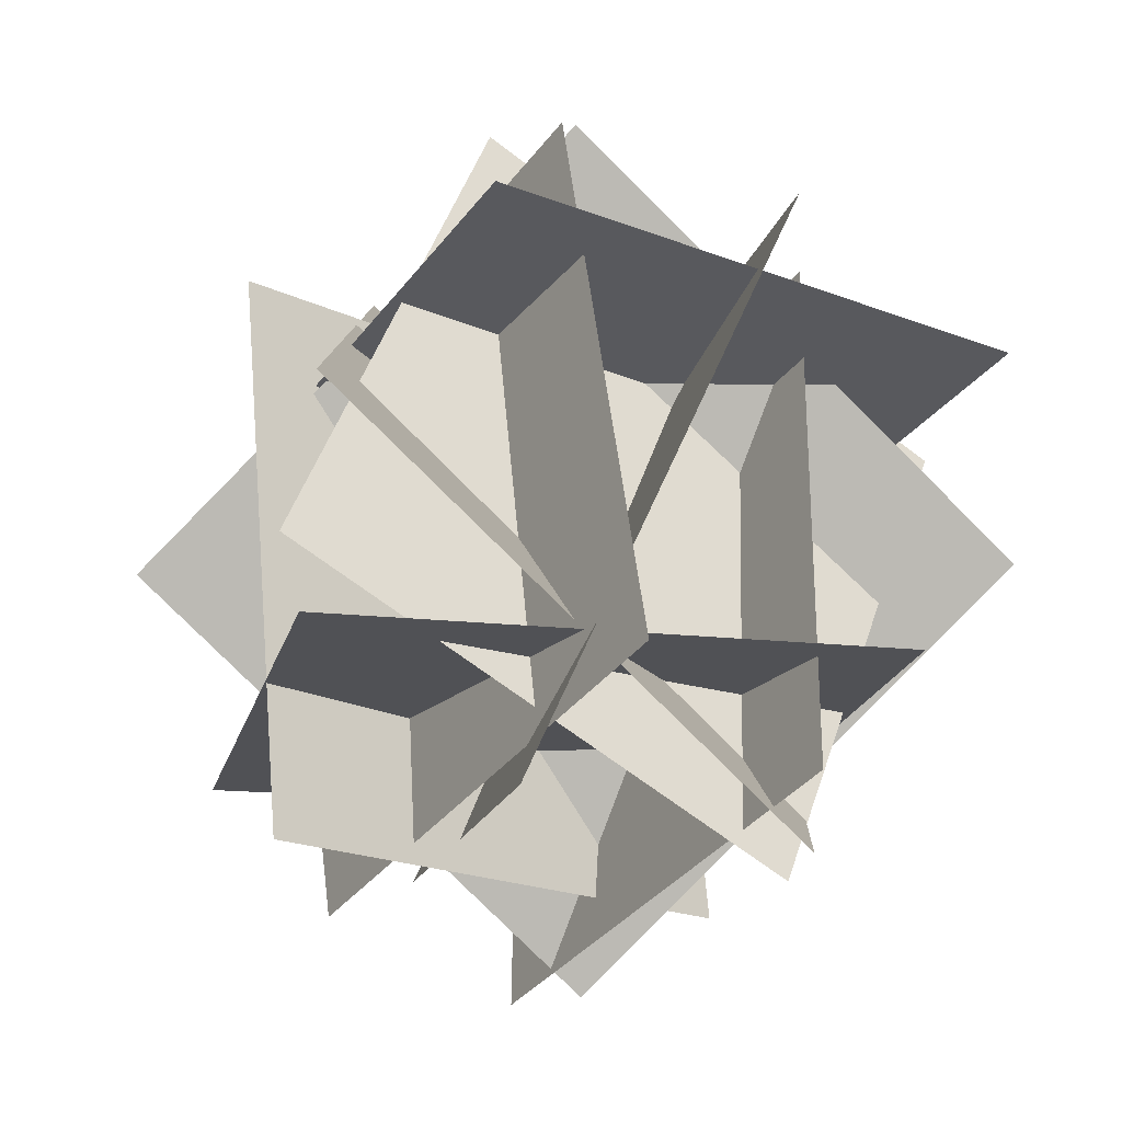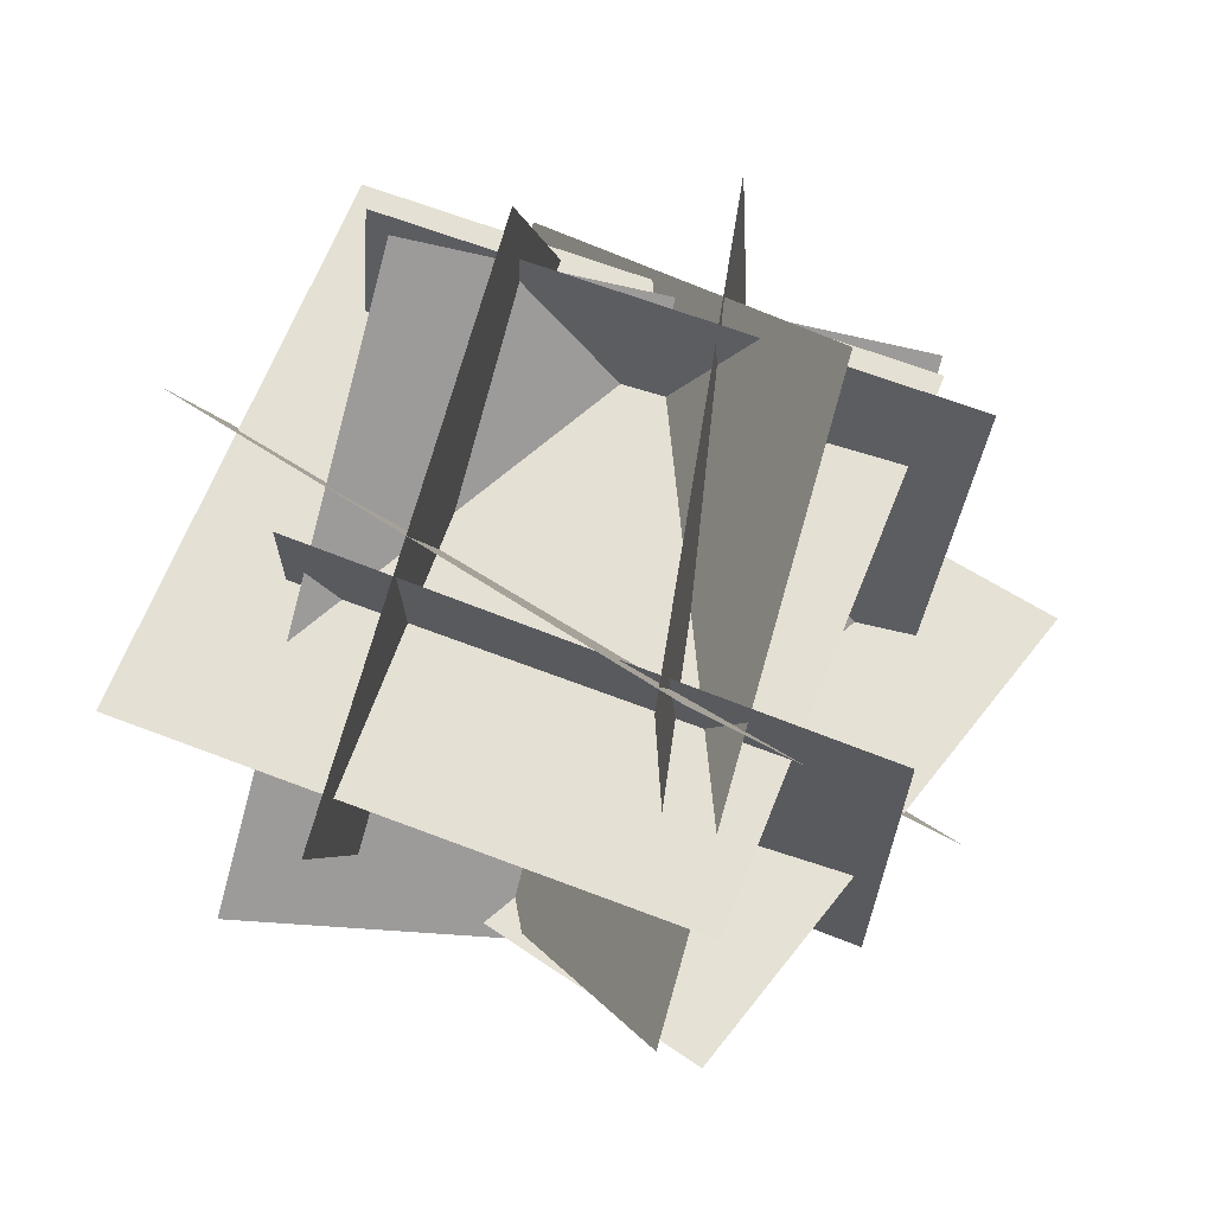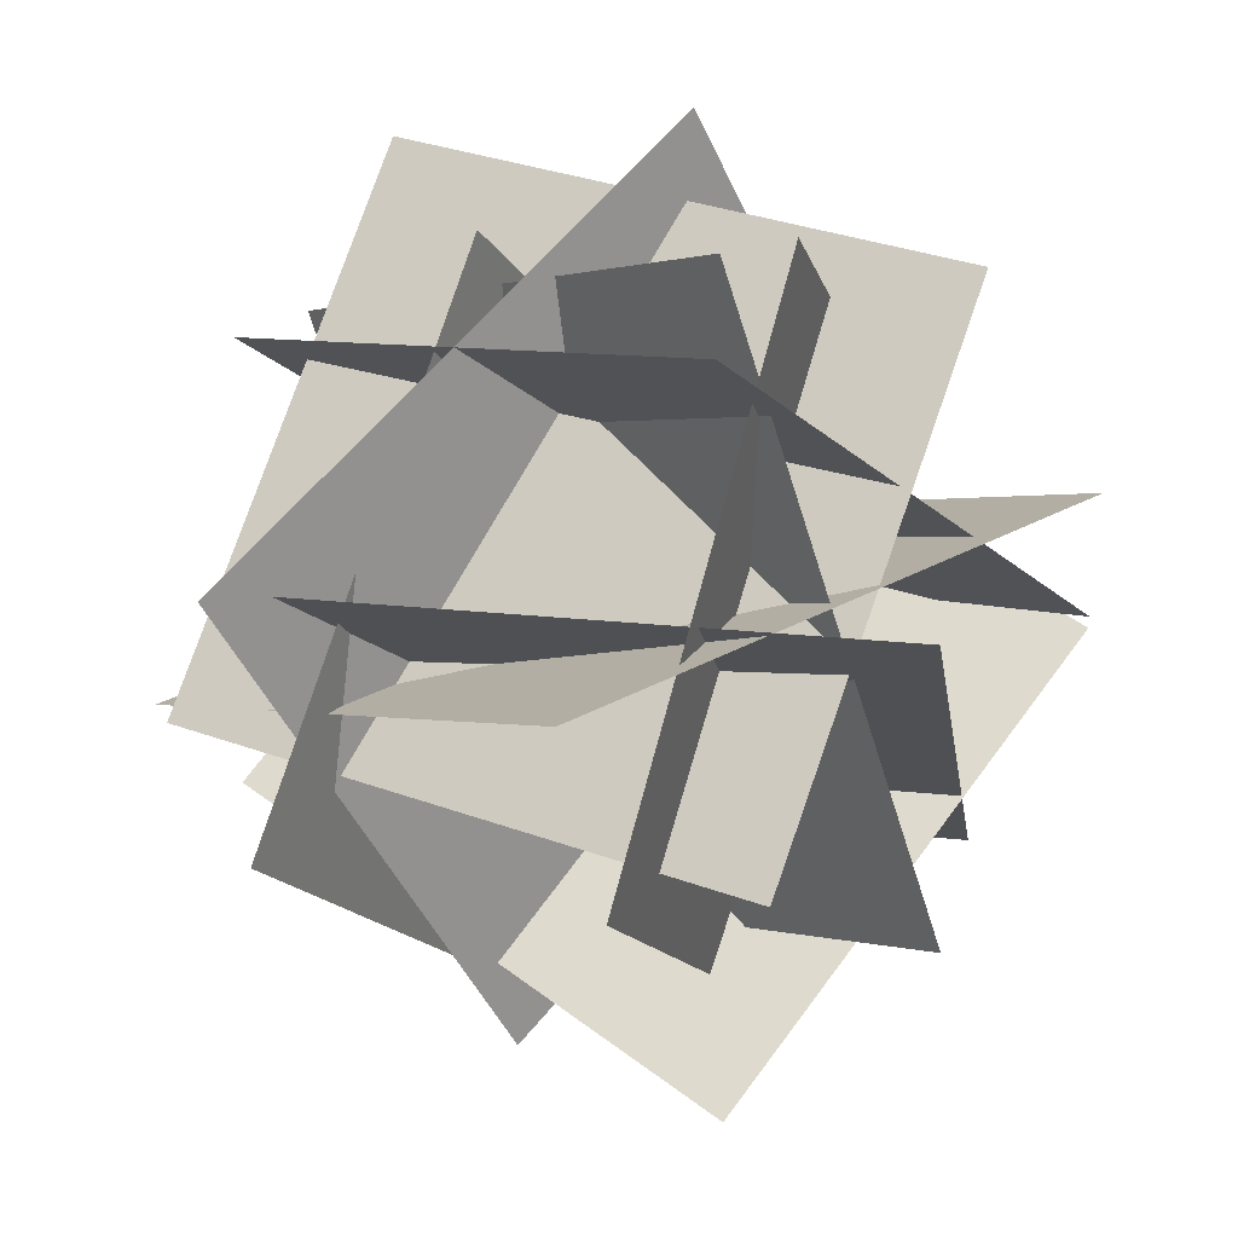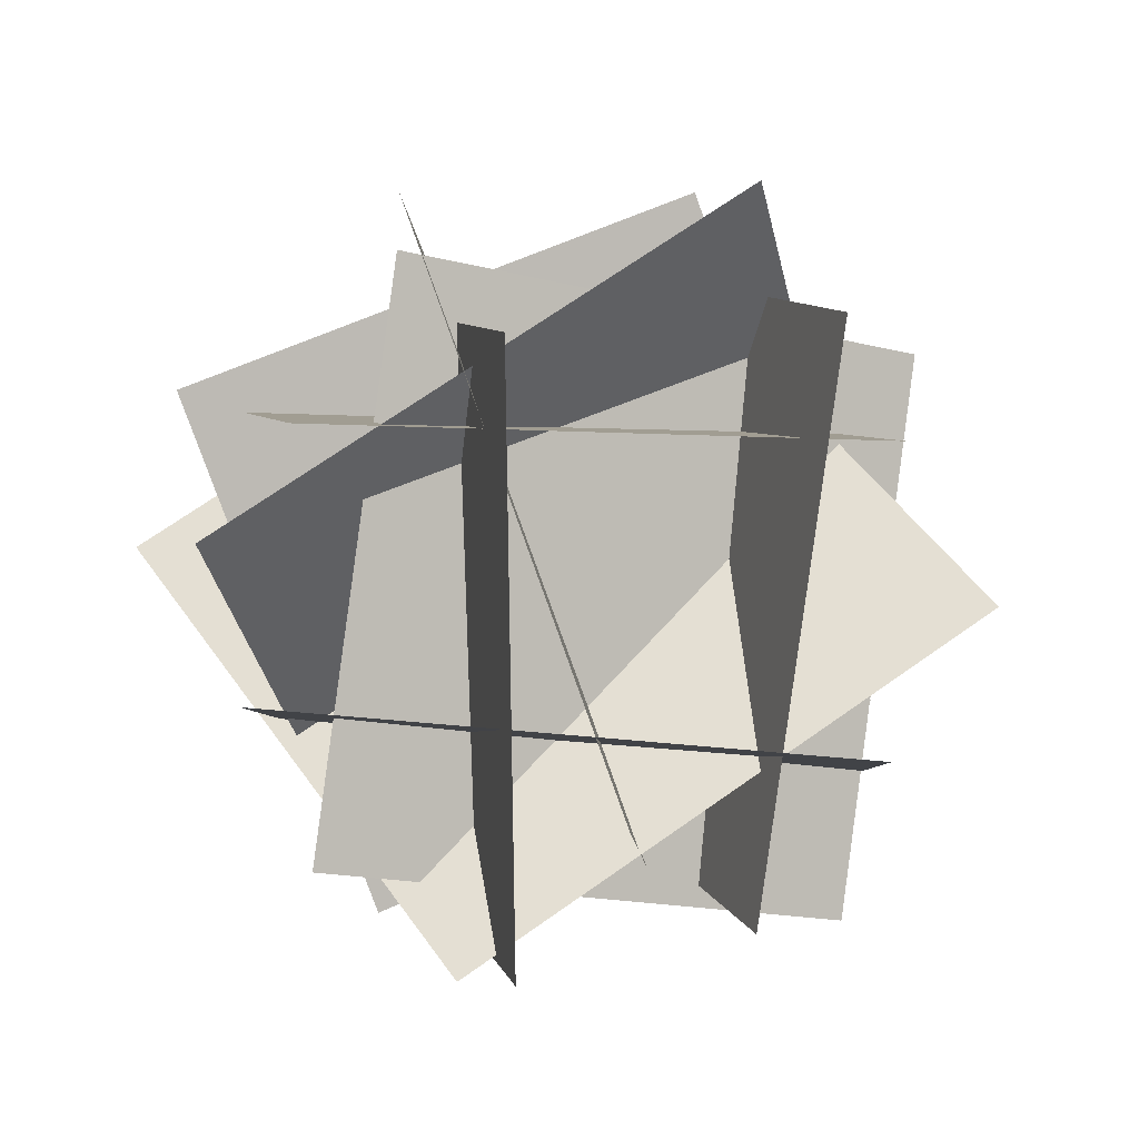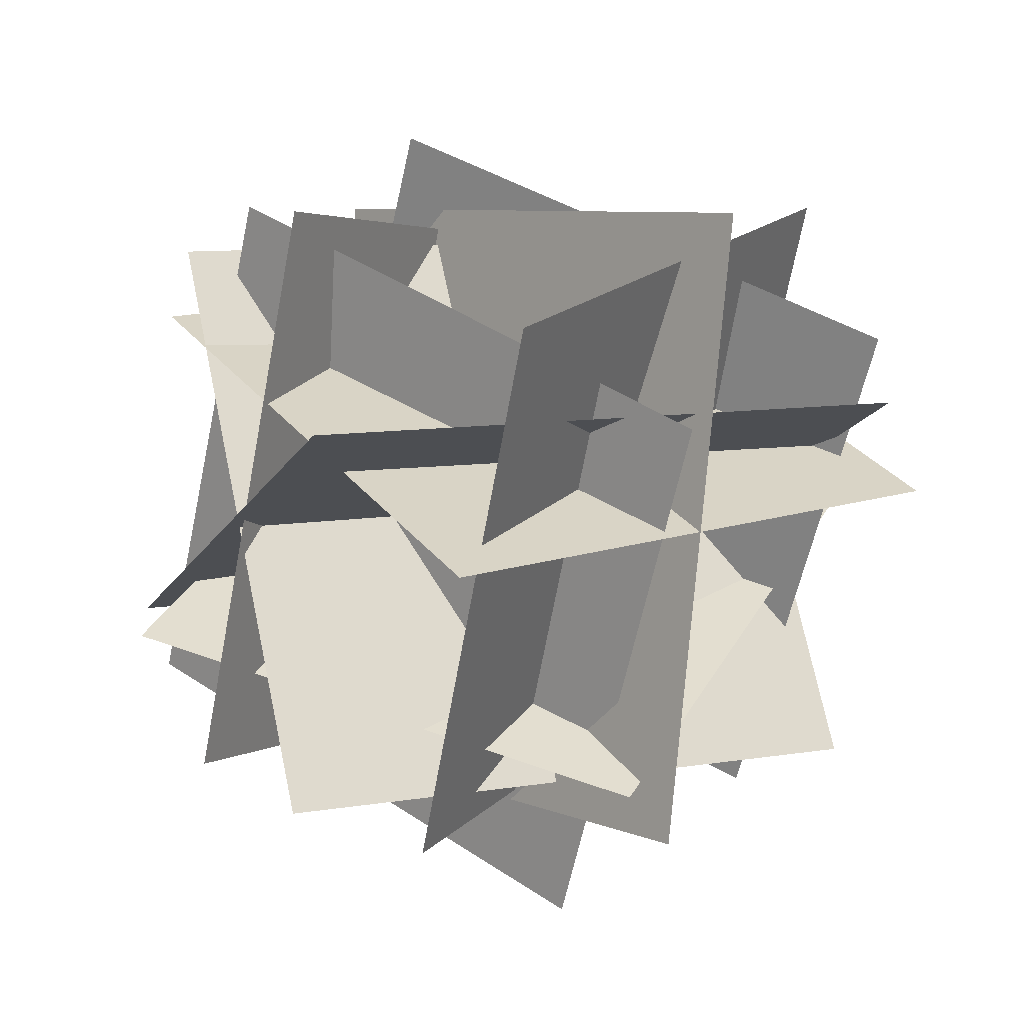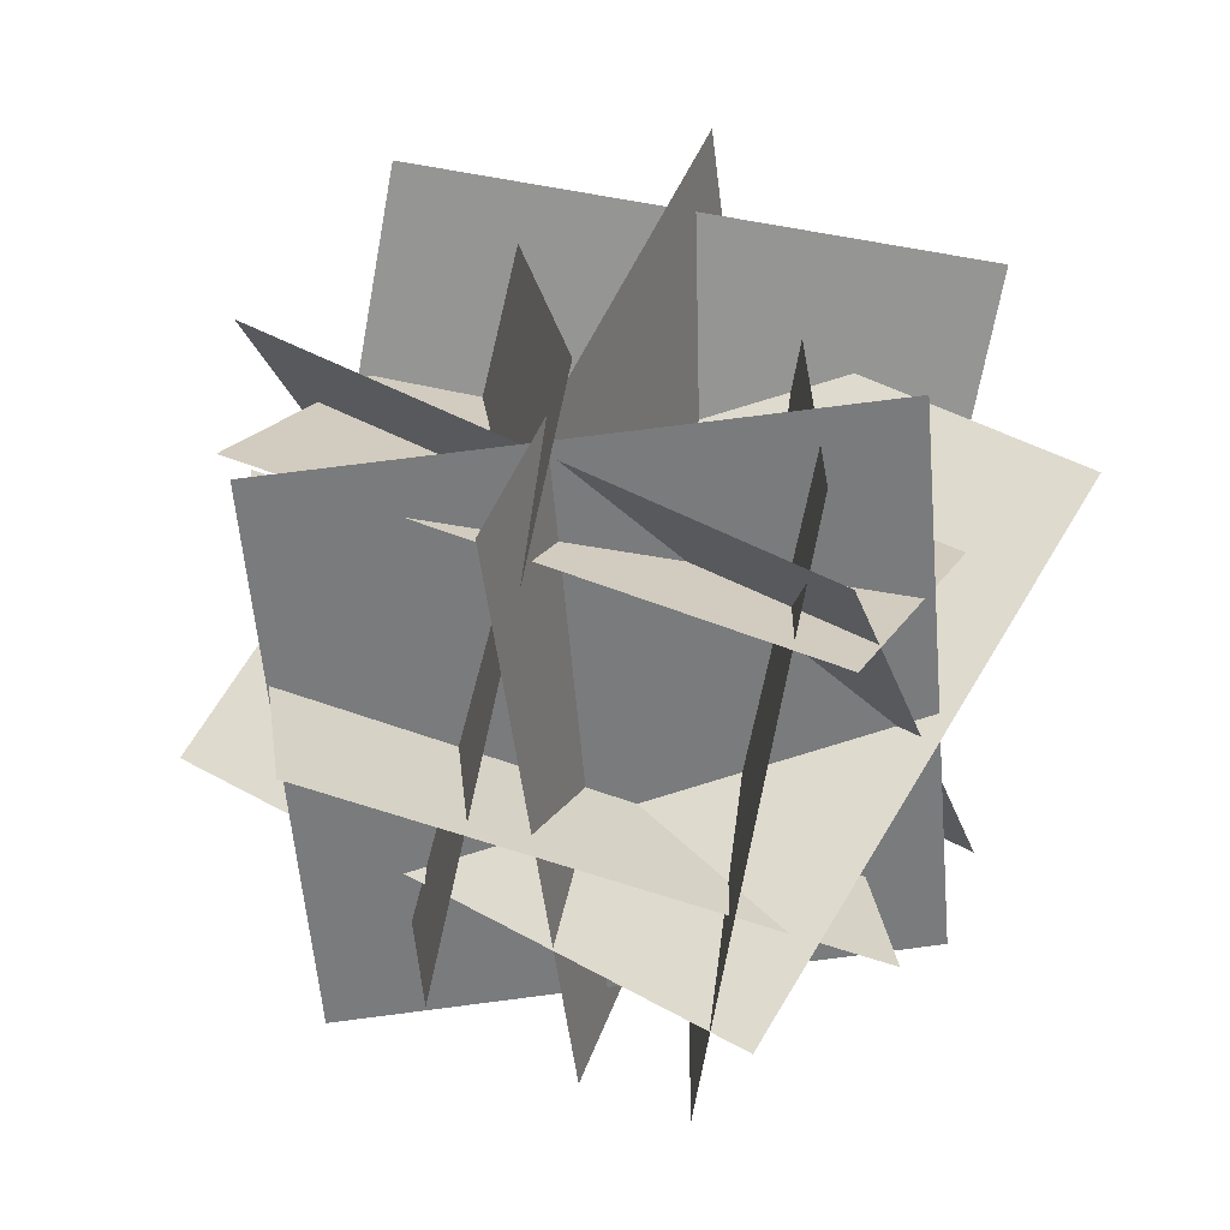
<metadata>
{"format":"obj","ext":"obj","renderer":"f3d","projection":"perspective","resolution":1024,"background":"white","views":[{"elev":-33.4,"azim":-49.5,"up":"+Y"},{"elev":68.1,"azim":91.8,"up":"+Y"},{"elev":-16.4,"azim":-160.5,"up":"+Z"},{"elev":7.1,"azim":147.0,"up":"+Y"},{"elev":43.3,"azim":127.6,"up":"+Z"},{"elev":-69.9,"azim":-30.1,"up":"+Y"}]}
</metadata>
<code>
o south
v -0.6764 0.3627 0.7431
v 0.2316 1.486 -0.001749
v 0.6654 -0.4747 1.116
v 1.573 0.6484 0.3713
v 0.2316 1.486 -0.001749
v -0.6764 0.3627 0.7431
v 1.573 0.6484 0.3713
v 0.6654 -0.4747 1.116
f 3 4 2 1
f 7 8 6 5
o north
v 1.061 1.142 -0.1613
v 1.061 1.142 -0.1613
v 0.5535 1.146 1.25
v 0.5535 1.146 1.25
v 1.039 -0.3576 -0.1653
v 1.039 -0.3576 -0.1653
v 0.5313 -0.3539 1.246
v 0.5313 -0.3539 1.246
f 12 15 13 10
o south
v -0.2134 1.234 1.085
v -0.2134 1.234 1.085
v -0.04732 -0.2527 1.197
v -0.04732 -0.2527 1.197
v 0.2346 1.177 -0.3449
v 0.2346 1.177 -0.3449
v 0.4007 -0.3097 -0.2337
v 0.4007 -0.3097 -0.2337
f 24 19 17 22
o bottom
v 1.521 0.2768 0.2589
v 0.3106 0.1638 -0.6205
v 1.521 0.2768 0.2589
v 0.3106 0.1638 -0.6205
v -0.5312 -0.1569 0.5789
v 0.6788 -0.04395 1.458
v -0.5312 -0.1569 0.5789
v 0.6788 -0.04395 1.458
f 31 28 27 32
o west
v -0.4456 1.038 0.2224
v 1.017 1.319 0.3988
v -0.1529 -0.4302 0.1356
v 1.31 -0.1492 0.312
v 1.017 1.319 0.3988
v -0.4456 1.038 0.2224
v 1.31 -0.1492 0.312
v -0.1529 -0.4302 0.1356
f 39 40 38 37
o east
v -0.1014 1.464 0.7406
v 1.246 0.9528 1.157
v -0.5754 0.05435 0.5443
v 0.7719 -0.4567 0.9609
v 1.246 0.9528 1.157
v -0.1014 1.464 0.7406
v 0.7719 -0.4567 0.9609
v -0.5754 0.05435 0.5443
f 43 44 42 41
o top
v 1.391 0.9279 0.2422
v -0.01865 0.8594 -0.2651
v 1.391 0.9279 0.2422
v -0.01865 0.8594 -0.2651
v -0.5235 0.8003 1.146
v 0.8865 0.8688 1.653
v -0.5235 0.8003 1.146
v 0.8865 0.8688 1.653
f 54 49 50 53
o east
v 0.1088 0.9468 1.567
v 1.045 1.464 0.3438
v -0.05919 -0.4917 0.8302
v 0.877 0.02565 -0.3931
v 1.045 1.464 0.3438
v 0.1088 0.9468 1.567
v 0.877 0.02565 -0.3931
v -0.05919 -0.4917 0.8302
f 59 60 58 57
f 63 64 62 61
o west
v -0.2835 0.4401 -0.307
v -0.07884 1.358 1.018
v 1.058 -0.3973 0.06598
v 1.263 0.5209 1.391
v -0.07884 1.358 1.018
v -0.2835 0.4401 -0.307
v 1.263 0.5209 1.391
v 1.058 -0.3973 0.06598
f 67 68 66 65

</code>
